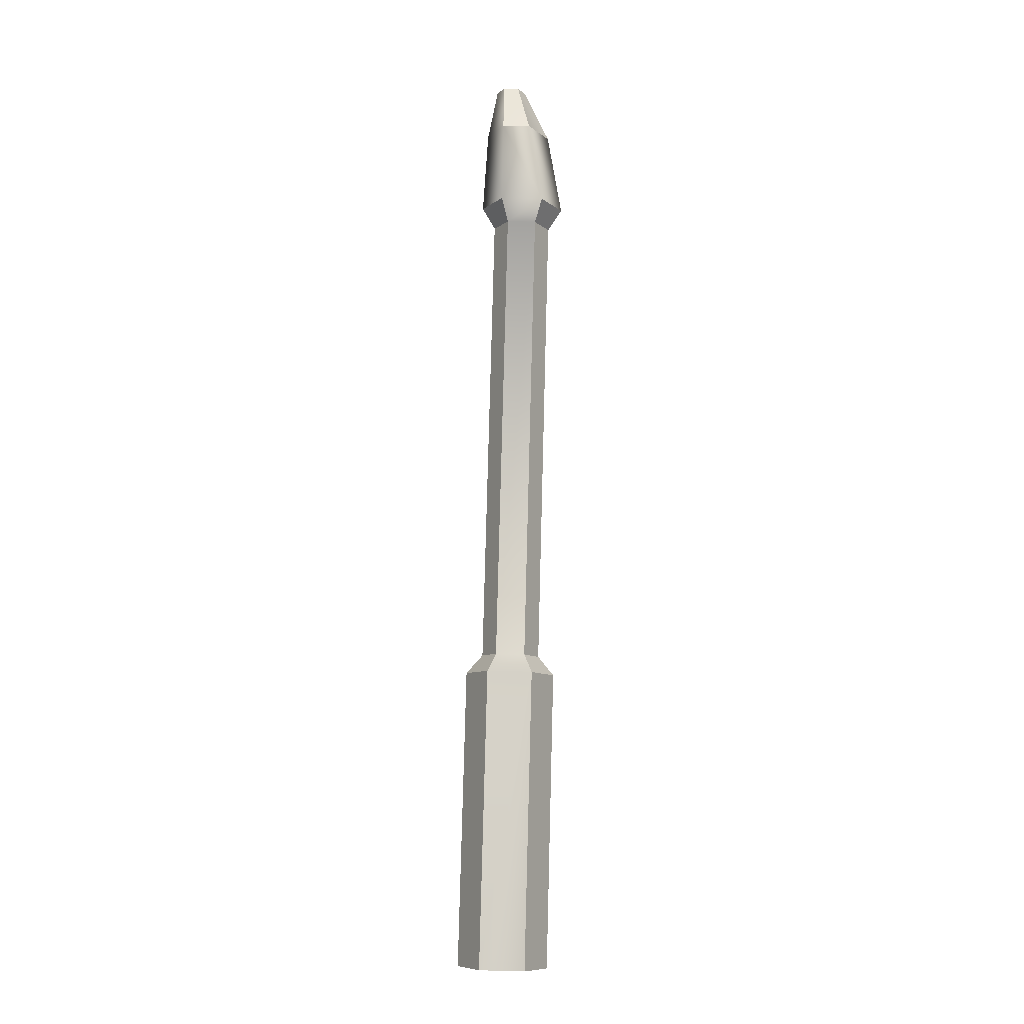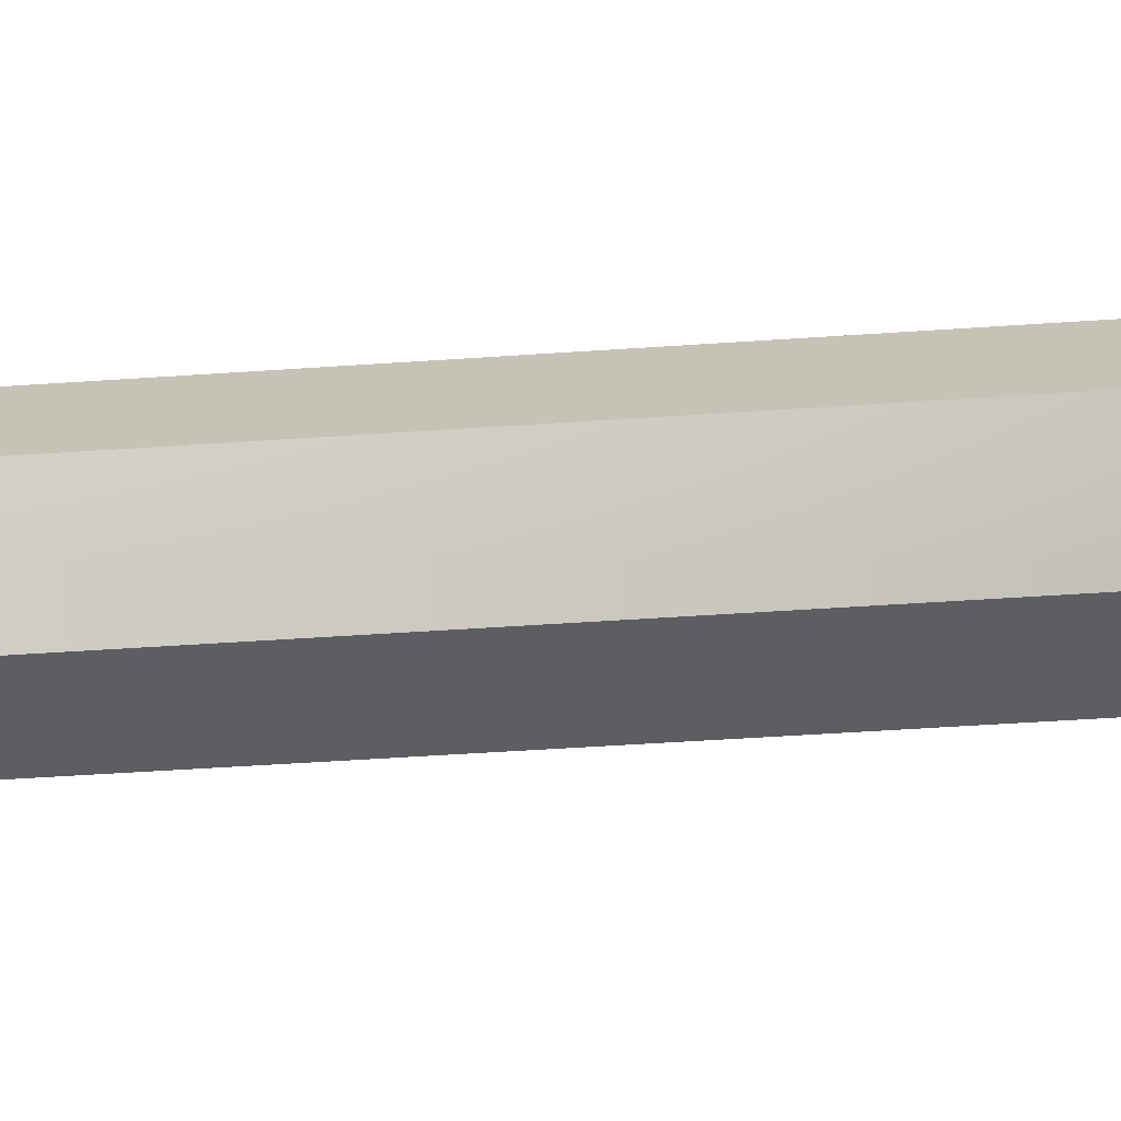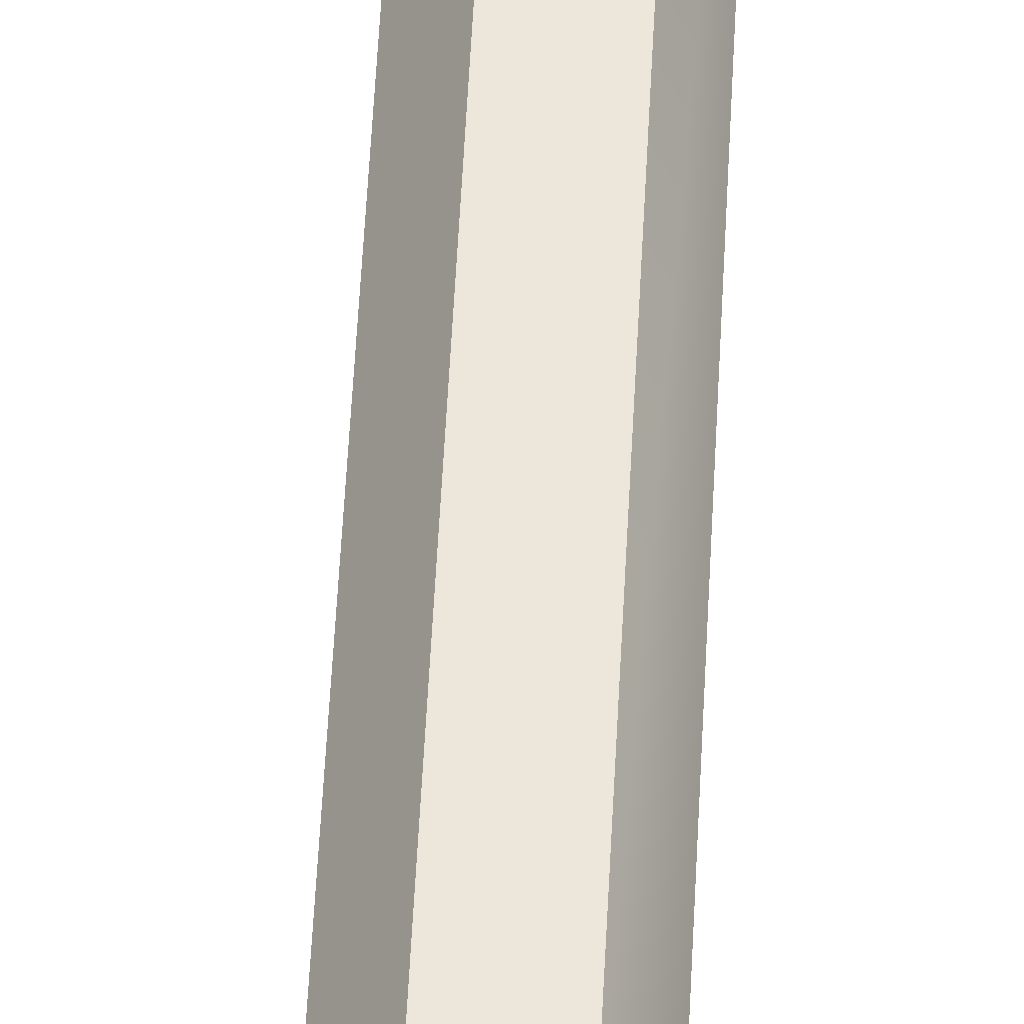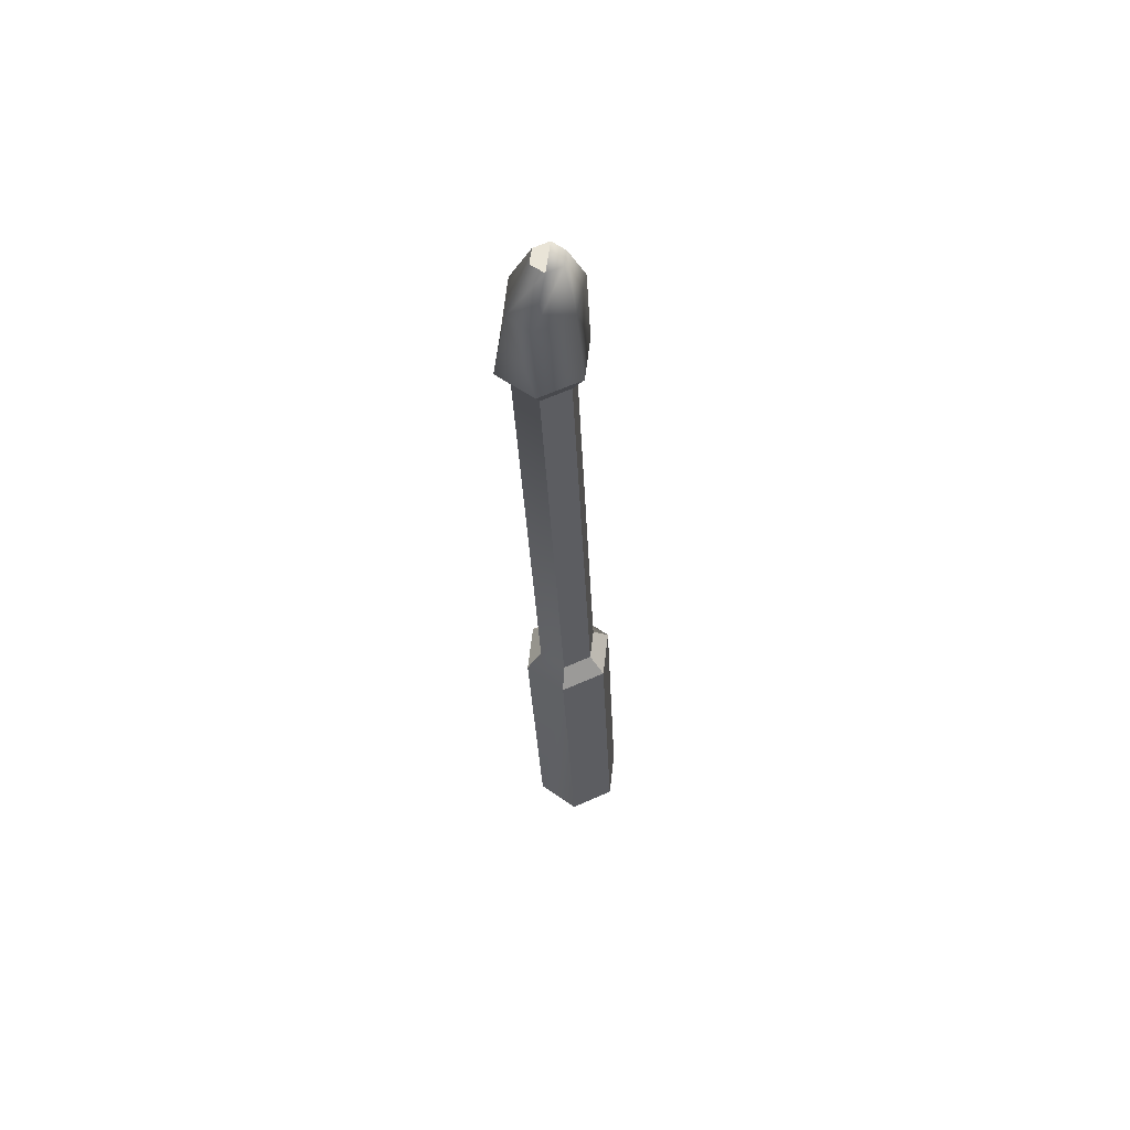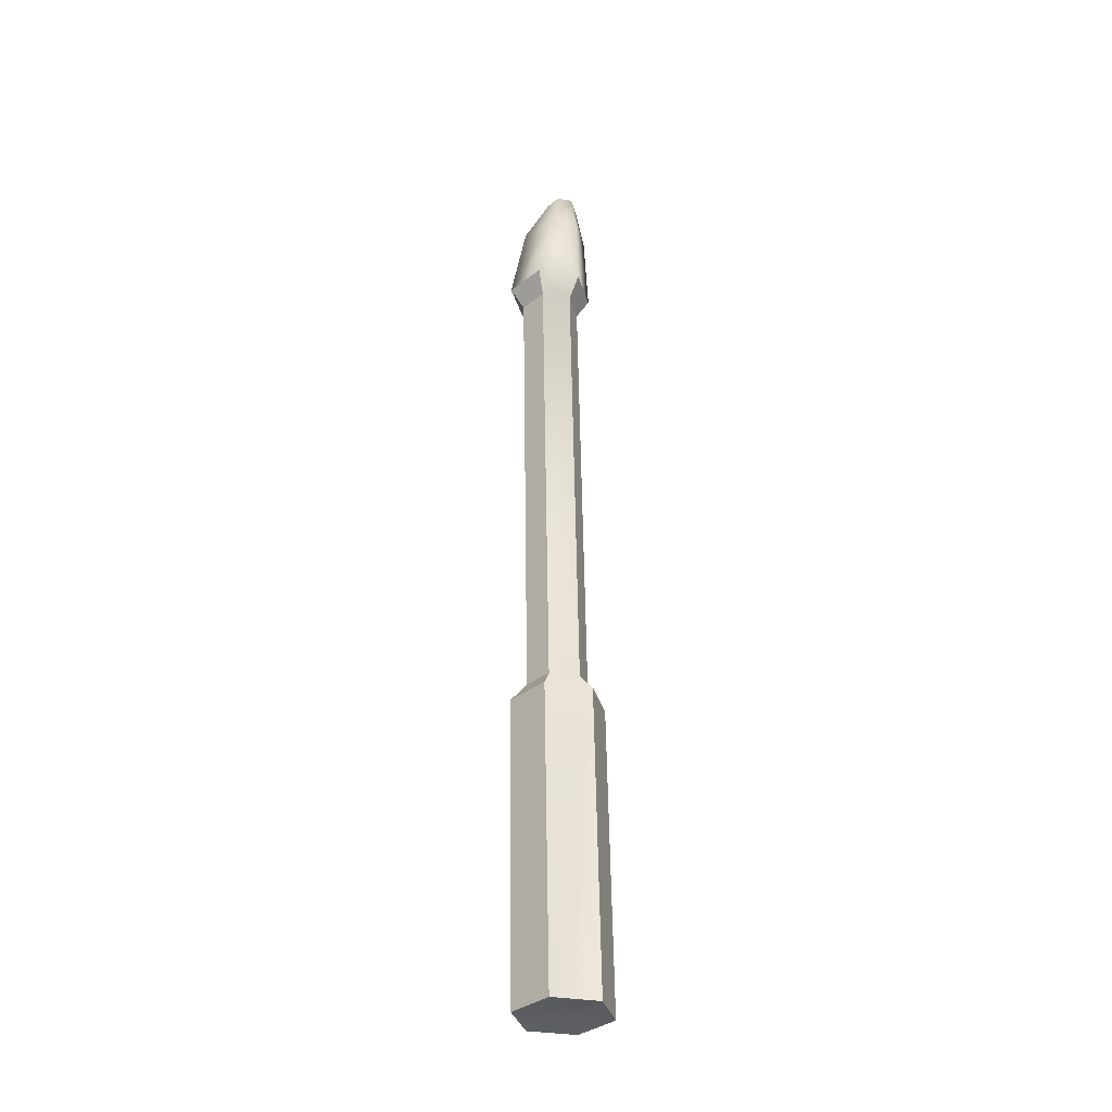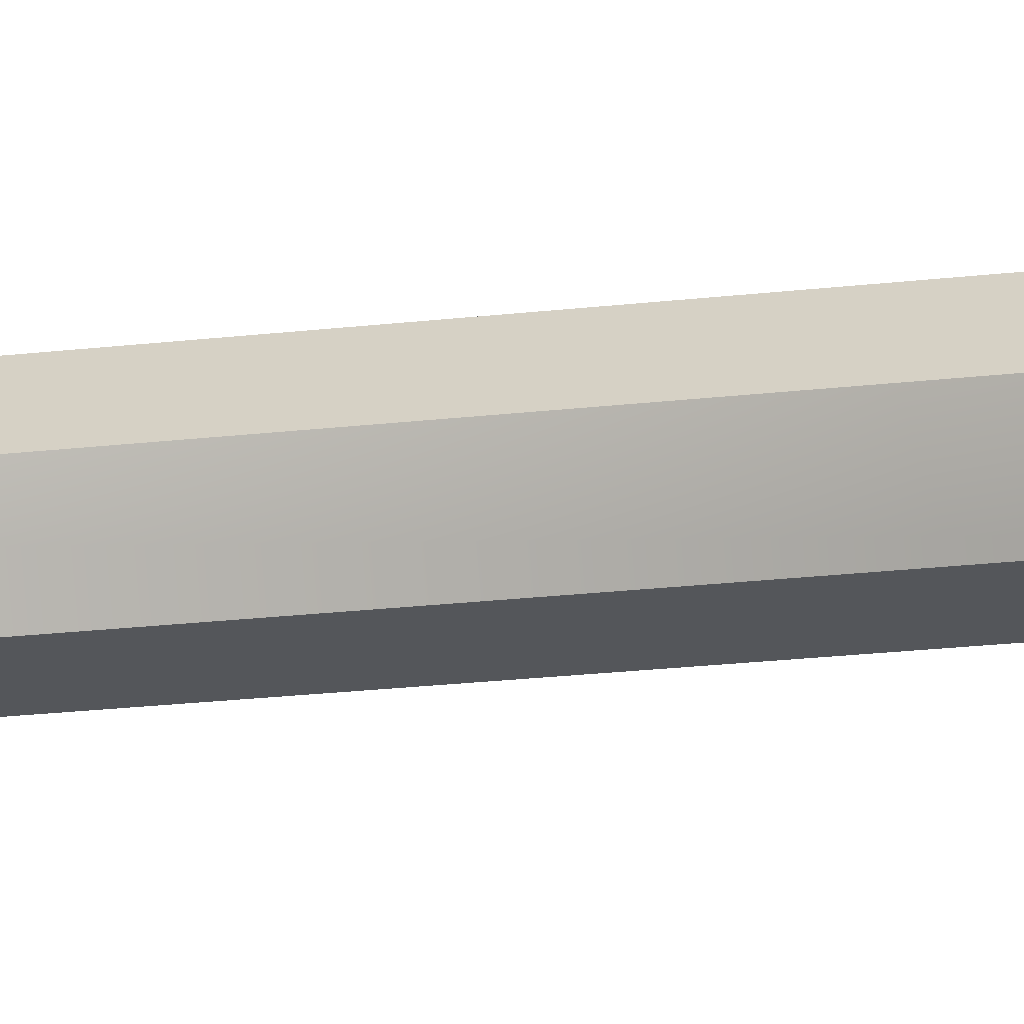
<metadata>
{"format":"obj","ext":"obj","renderer":"f3d","projection":"perspective","resolution":1024,"background":"white","views":[{"elev":-7.4,"azim":64.4,"up":"+Z"},{"elev":-34.7,"azim":97.8,"up":"+Y"},{"elev":46.5,"azim":-178.6,"up":"+Y"},{"elev":58.5,"azim":-79.4,"up":"+Z"},{"elev":-37.0,"azim":-130.2,"up":"+Z"},{"elev":-22.3,"azim":105.6,"up":"+Y"}]}
</metadata>
<code>
o pCylinder3
v -0.03414 12.2 4.512
v 0.1183 11.98 4.524
v 0.1564 11.91 2.752
v 0.00398 12.13 2.74
v -0.384 11.87 2.741
v 0.03782 11.67 2.759
v -0.2317 11.65 2.753
v -0.07844 12.12 4.627
v 0.01991 11.98 4.635
v -0.305 12.18 4.507
v -0.2532 12.11 4.624
v -0.3287 11.95 4.628
v -0.2305 11.81 4.636
v -0.2901 11.92 7.41
v -0.3884 12.06 7.403
v -0.2698 11.72 4.526
v -0.4221 11.94 4.514
v -0.2669 12.11 2.734
v -0.000295 11.74 4.531
v -0.0566 11.82 4.639
v -0.1381 12.23 7.401
v -0.03976 12.08 7.409
v -0.3129 12.22 7.398
v -0.1163 11.93 7.414
v -0.1885 12.04 8.343
v -0.02426 12.04 8.036
v -0.1653 12.24 8.025
v -0.2409 12.11 8.339
v -0.3612 12.29 7.527
v -0.1058 12.31 7.531
v -0.07393 11.87 7.549
v -0.328 11.85 7.545
v 0.03787 12.09 7.543
v -0.4716 12.06 7.533
v -0.2287 11.96 8.345
v -0.09676 11.89 8.04
v -0.3328 12.11 8.337
v -0.3719 12.02 8.34
v -0.3939 12.21 8.021
v -0.3195 11.95 8.344
v -0.3364 11.89 8.035
v -0.4661 12.07 8.025
f 1 2 3 4
f 5 3 6 7
f 2 1 8 9
f 1 10 11 8
f 12 13 14 15
f 16 17 5 7
f 10 1 4 18
f 19 16 7 6
f 16 19 20 13
f 17 16 13 12
f 9 8 21 22
f 8 11 23 21
f 13 20 24 14
f 25 26 27 28
f 21 23 29 30
f 14 24 31 32
f 22 21 30 33
f 15 14 32 34
f 26 25 35 36
f 4 3 5 18
f 25 28 37 38
f 2 19 6 3
f 10 17 12 11
f 19 2 9 20
f 17 10 18 5
f 39 37 28 27
f 40 35 25 38
f 11 12 15 23
f 20 9 22 24
f 24 22 33 31
f 23 15 34 29
f 41 32 31 36
f 42 34 32 41
f 34 42 39 29
f 39 27 30 29
f 26 33 30 27
f 33 26 36 31
f 39 42 38 37
f 42 41 40 38
f 41 36 35 40

</code>
